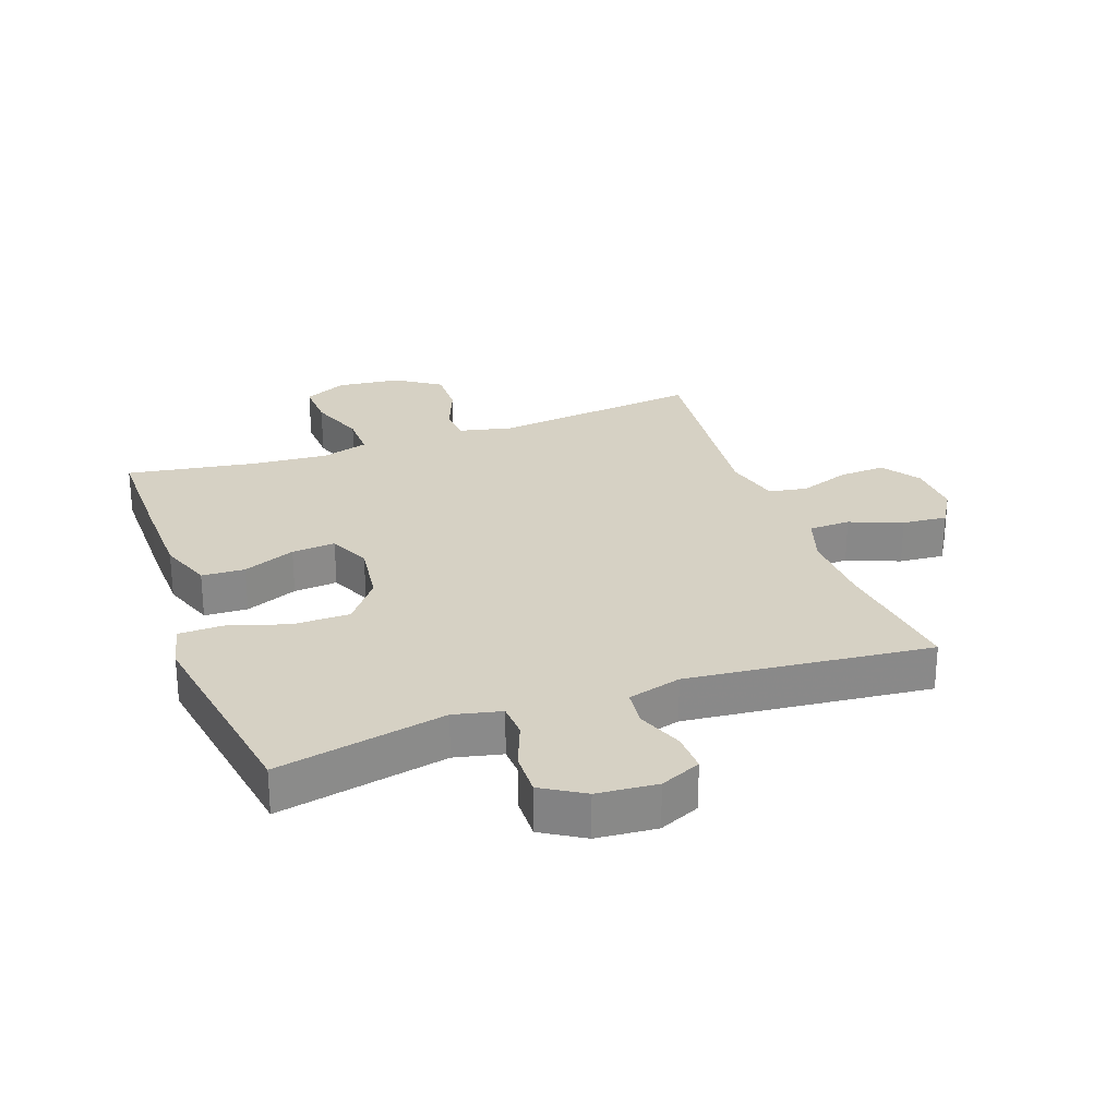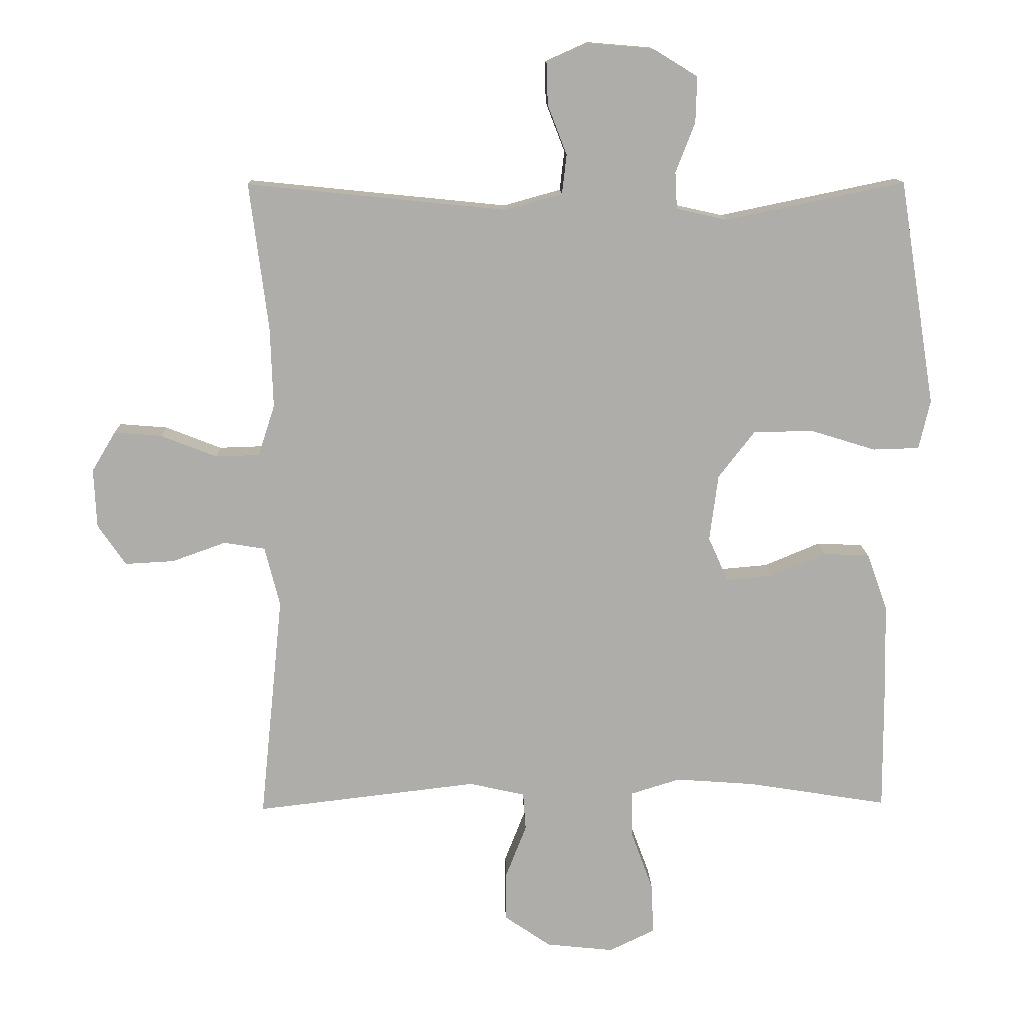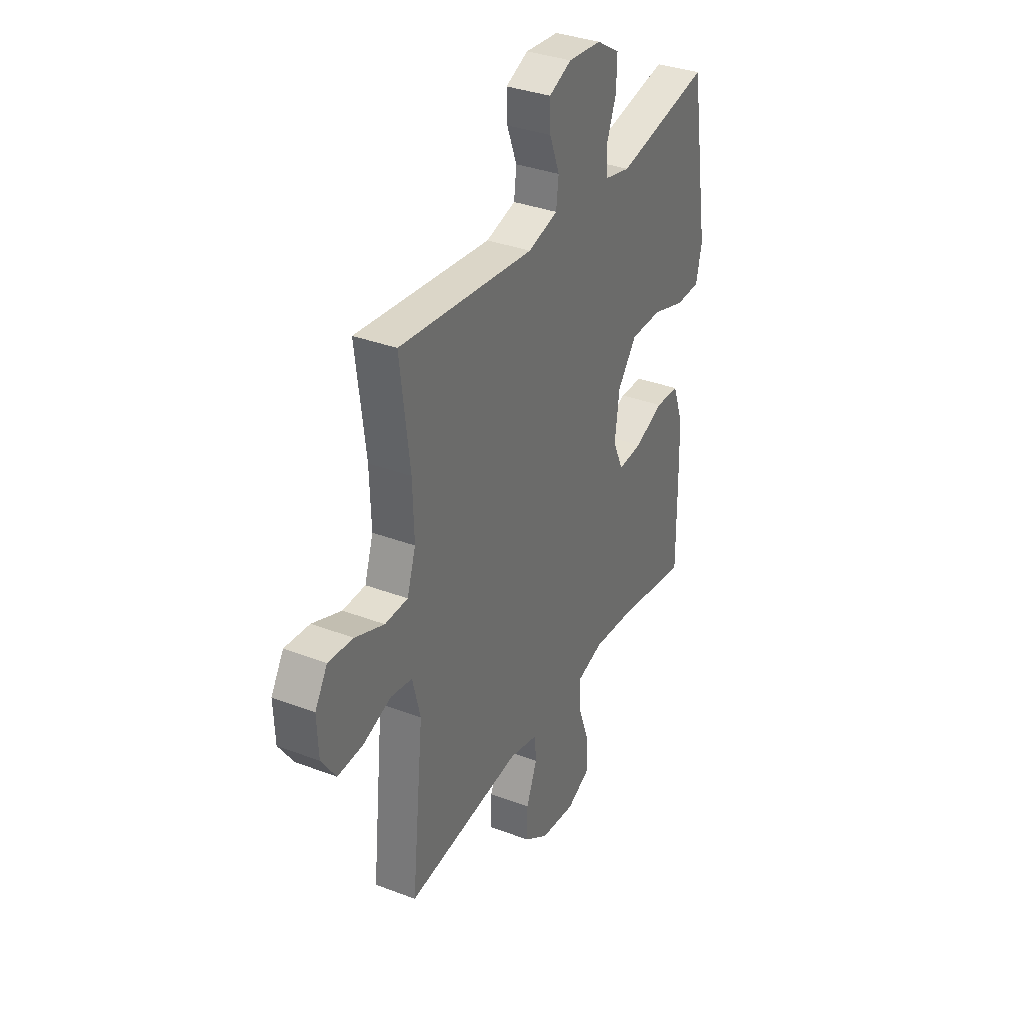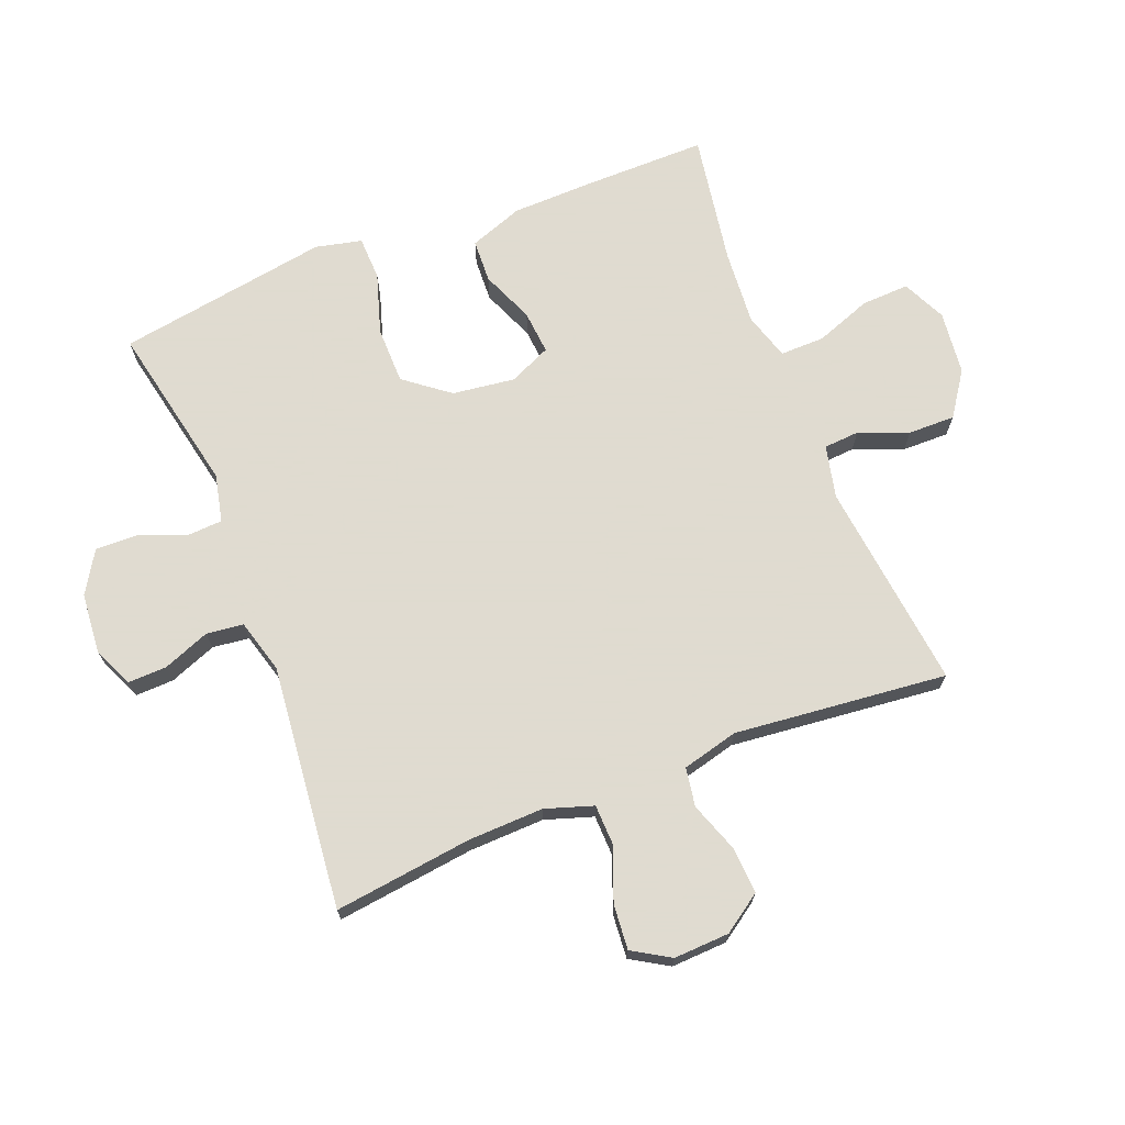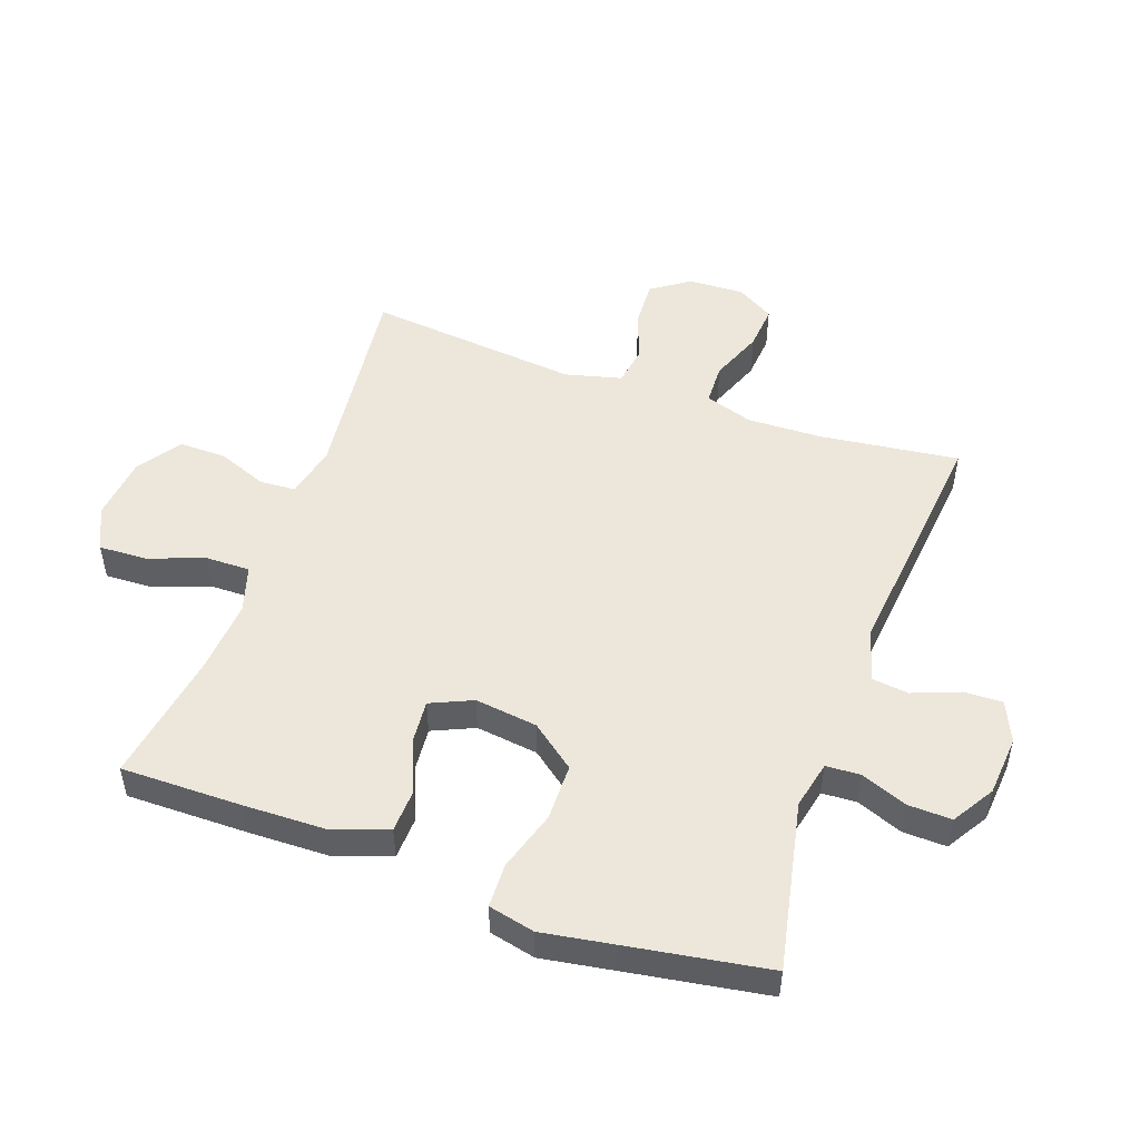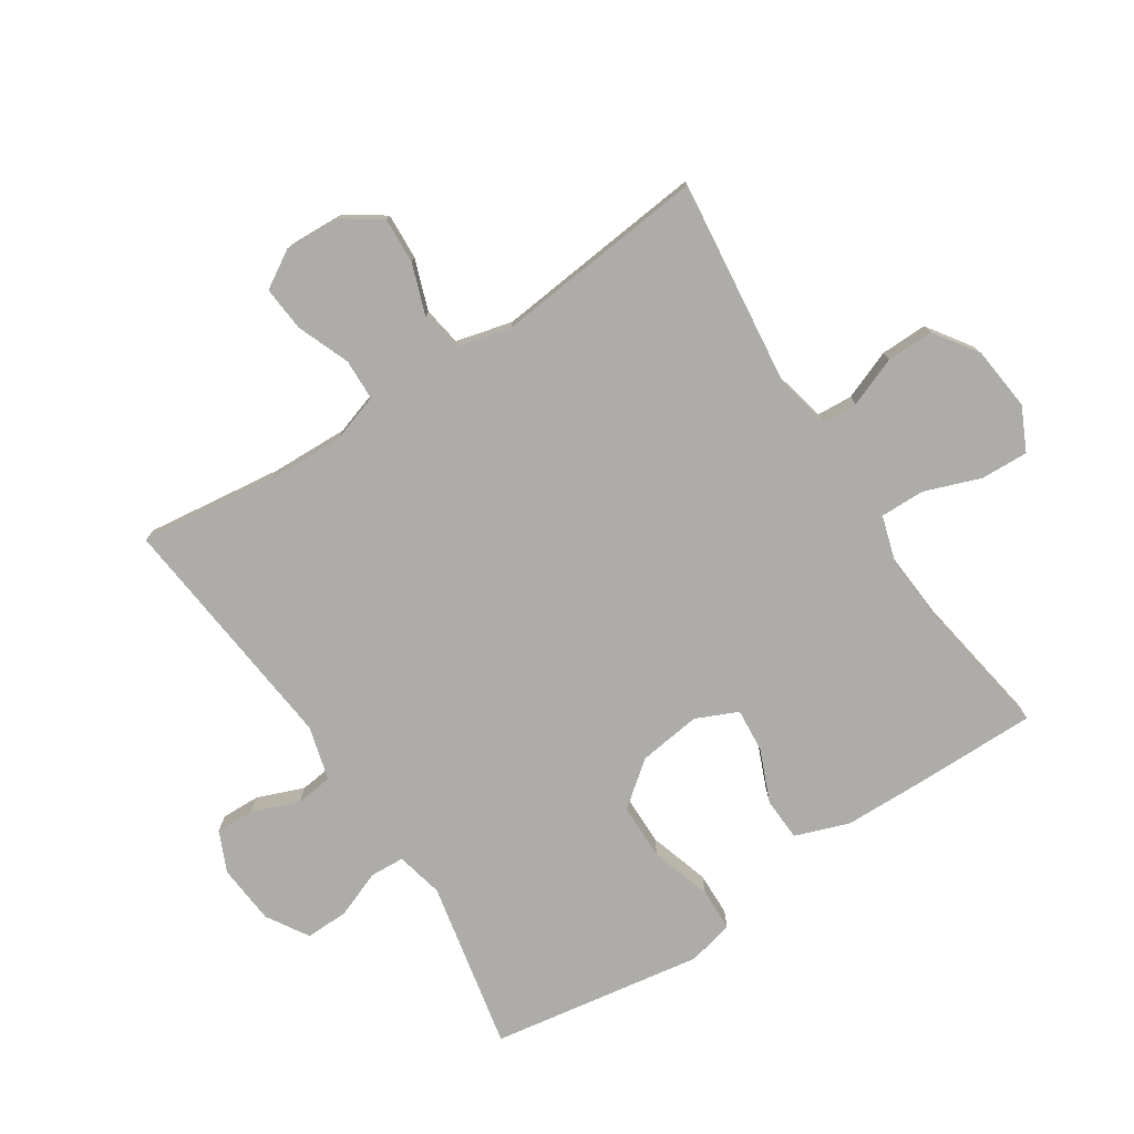
<metadata>
{"format":"obj","ext":"obj","renderer":"f3d","projection":"perspective","resolution":1024,"background":"white","views":[{"elev":26.9,"azim":-19.7,"up":"+Y"},{"elev":12.8,"azim":178.3,"up":"+Z"},{"elev":34.4,"azim":117.2,"up":"+Z"},{"elev":70.2,"azim":68.5,"up":"+Y"},{"elev":50.4,"azim":-70.4,"up":"+Y"},{"elev":-76.7,"azim":123.2,"up":"+Y"}]}
</metadata>
<code>
v -0.5 0.07 -0.5
v -0.499 0.07 -0.306
v -0.496 0.07 -0.173
v -0.465 0.07 -0.087
v -0.396 0.07 -0.084
v -0.312 0.07 -0.119
v -0.242 0.07 -0.125
v -0.212 0.07 -0.058
v -0.225 0.07 0.042
v -0.28 0.07 0.113
v -0.371 0.07 0.114
v -0.468 0.07 0.084
v -0.538 0.07 0.086
v -0.555 0.07 0.16
v -0.536 0.07 0.277
v -0.5 0.07 0.5
v -0.229 0.07 0.444
v -0.153 0.07 0.461
v -0.15 0.07 0.516
v -0.179 0.07 0.591
v -0.181 0.07 0.66
v -0.114 0.07 0.701
v -0.018 0.07 0.709
v 0.047 0.07 0.68
v 0.045 0.07 0.618
v 0.016 0.07 0.543
v 0.023 0.07 0.484
v 0.109 0.07 0.46
v 0.5 0.07 0.5
v 0.472 0.07 0.279
v 0.468 0.07 0.158
v 0.493 0.07 0.081
v 0.559 0.07 0.079
v 0.643 0.07 0.112
v 0.715 0.07 0.118
v 0.751 0.07 0.058
v 0.747 0.07 -0.031
v 0.705 0.07 -0.092
v 0.631 0.07 -0.088
v 0.55 0.07 -0.059
v 0.488 0.07 -0.069
v 0.465 0.07 -0.159
v 0.5 0.07 -0.5
v 0.165 0.07 -0.461
v 0.081 0.07 -0.48
v 0.077 0.07 -0.537
v 0.108 0.07 -0.616
v 0.109 0.07 -0.691
v 0.039 0.07 -0.739
v -0.063 0.07 -0.75
v -0.132 0.07 -0.717
v -0.129 0.07 -0.641
v -0.096 0.07 -0.551
v -0.095 0.07 -0.48
v -0.17 0.07 -0.457
v -0.29 0.07 -0.466
v -0.5 0 -0.5
v -0.499 0 -0.306
v -0.496 0 -0.173
v -0.465 0 -0.087
v -0.396 0 -0.084
v -0.312 0 -0.119
v -0.242 0 -0.125
v -0.212 0 -0.058
v -0.225 0 0.042
v -0.28 0 0.113
v -0.371 0 0.114
v -0.468 0 0.084
v -0.538 0 0.086
v -0.555 0 0.16
v -0.536 0 0.277
v -0.5 0 0.5
v -0.229 0 0.444
v -0.153 0 0.461
v -0.15 0 0.516
v -0.179 0 0.591
v -0.181 0 0.66
v -0.114 0 0.701
v -0.018 0 0.709
v 0.047 0 0.68
v 0.045 0 0.618
v 0.016 0 0.543
v 0.023 0 0.484
v 0.109 0 0.46
v 0.5 0 0.5
v 0.472 0 0.279
v 0.468 0 0.158
v 0.493 0 0.081
v 0.559 0 0.079
v 0.643 0 0.112
v 0.715 0 0.118
v 0.751 0 0.058
v 0.747 0 -0.031
v 0.705 0 -0.092
v 0.631 0 -0.088
v 0.55 0 -0.059
v 0.488 0 -0.069
v 0.465 0 -0.159
v 0.5 0 -0.5
v 0.165 0 -0.461
v 0.081 0 -0.48
v 0.077 0 -0.537
v 0.108 0 -0.616
v 0.109 0 -0.691
v 0.039 0 -0.739
v -0.063 0 -0.75
v -0.132 0 -0.717
v -0.129 0 -0.641
v -0.096 0 -0.551
v -0.095 0 -0.48
v -0.17 0 -0.457
v -0.29 0 -0.466
f 51 52 53
f 50 51 53
f 49 50 53
f 48 49 53
f 47 48 53
f 46 47 53
f 45 46 53 54
f 44 45 54 55
f 42 43 44
f 41 42 44 55
f 38 39 40
f 37 38 40
f 36 37 40
f 35 36 40
f 34 35 40
f 33 34 40
f 32 33 40 41
f 41 55 56
f 32 41 56
f 31 32 56
f 28 29 30
f 30 31 56
f 28 30 56
f 27 28 56
f 24 25 26
f 23 24 26
f 22 23 26
f 21 22 26
f 20 21 26
f 19 20 26
f 18 19 26 27
f 15 16 17
f 17 18 27
f 15 17 27
f 14 15 27
f 13 14 27
f 12 13 27
f 11 12 27
f 4 5 6
f 3 4 6
f 2 3 6
f 1 2 6
f 56 1 6
f 56 6 7
f 10 11 27
f 9 10 27
f 8 9 27
f 8 27 56
f 7 8 56
f 109 108 107
f 109 107 106
f 109 106 105
f 109 105 104
f 109 104 103
f 109 103 102
f 110 109 102 101
f 111 110 101 100
f 100 99 98
f 111 100 98 97
f 96 95 94
f 96 94 93
f 96 93 92
f 96 92 91
f 96 91 90
f 96 90 89
f 97 96 89 88
f 112 111 97
f 112 97 88
f 112 88 87
f 86 85 84
f 112 87 86
f 112 86 84
f 112 84 83
f 82 81 80
f 82 80 79
f 82 79 78
f 82 78 77
f 82 77 76
f 82 76 75
f 83 82 75 74
f 73 72 71
f 83 74 73
f 83 73 71
f 83 71 70
f 83 70 69
f 83 69 68
f 83 68 67
f 62 61 60
f 62 60 59
f 62 59 58
f 62 58 57
f 62 57 112
f 63 62 112
f 83 67 66
f 83 66 65
f 83 65 64
f 112 83 64
f 112 64 63
f 1 57 58 2
f 2 58 59 3
f 3 59 60 4
f 4 60 61 5
f 5 61 62 6
f 6 62 63 7
f 7 63 64 8
f 8 64 65 9
f 9 65 66 10
f 10 66 67 11
f 11 67 68 12
f 12 68 69 13
f 13 69 70 14
f 14 70 71 15
f 15 71 72 16
f 16 72 73 17
f 17 73 74 18
f 18 74 75 19
f 19 75 76 20
f 20 76 77 21
f 21 77 78 22
f 22 78 79 23
f 23 79 80 24
f 24 80 81 25
f 25 81 82 26
f 26 82 83 27
f 27 83 84 28
f 28 84 85 29
f 29 85 86 30
f 30 86 87 31
f 31 87 88 32
f 32 88 89 33
f 33 89 90 34
f 34 90 91 35
f 35 91 92 36
f 36 92 93 37
f 37 93 94 38
f 38 94 95 39
f 39 95 96 40
f 40 96 97 41
f 41 97 98 42
f 42 98 99 43
f 43 99 100 44
f 44 100 101 45
f 45 101 102 46
f 46 102 103 47
f 47 103 104 48
f 48 104 105 49
f 49 105 106 50
f 50 106 107 51
f 51 107 108 52
f 52 108 109 53
f 53 109 110 54
f 54 110 111 55
f 55 111 112 56
f 56 112 57 1

</code>
